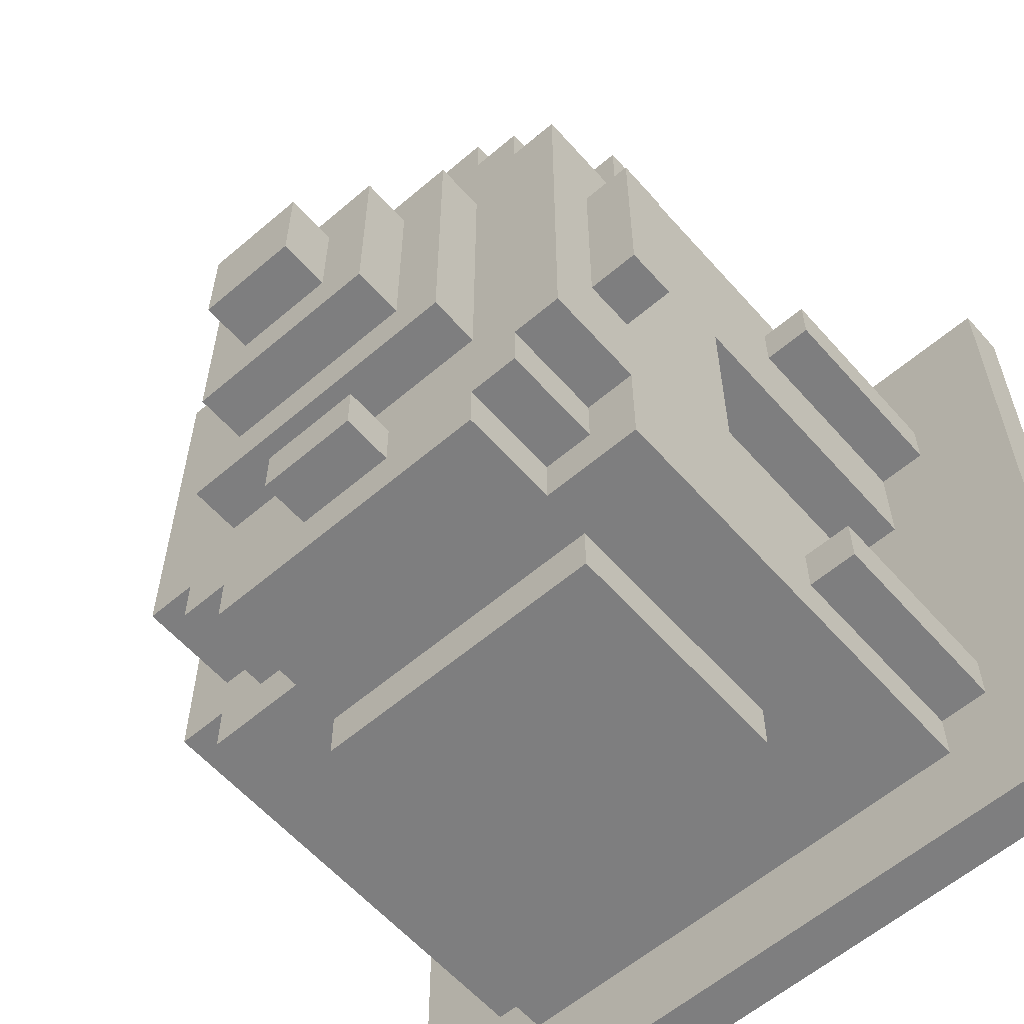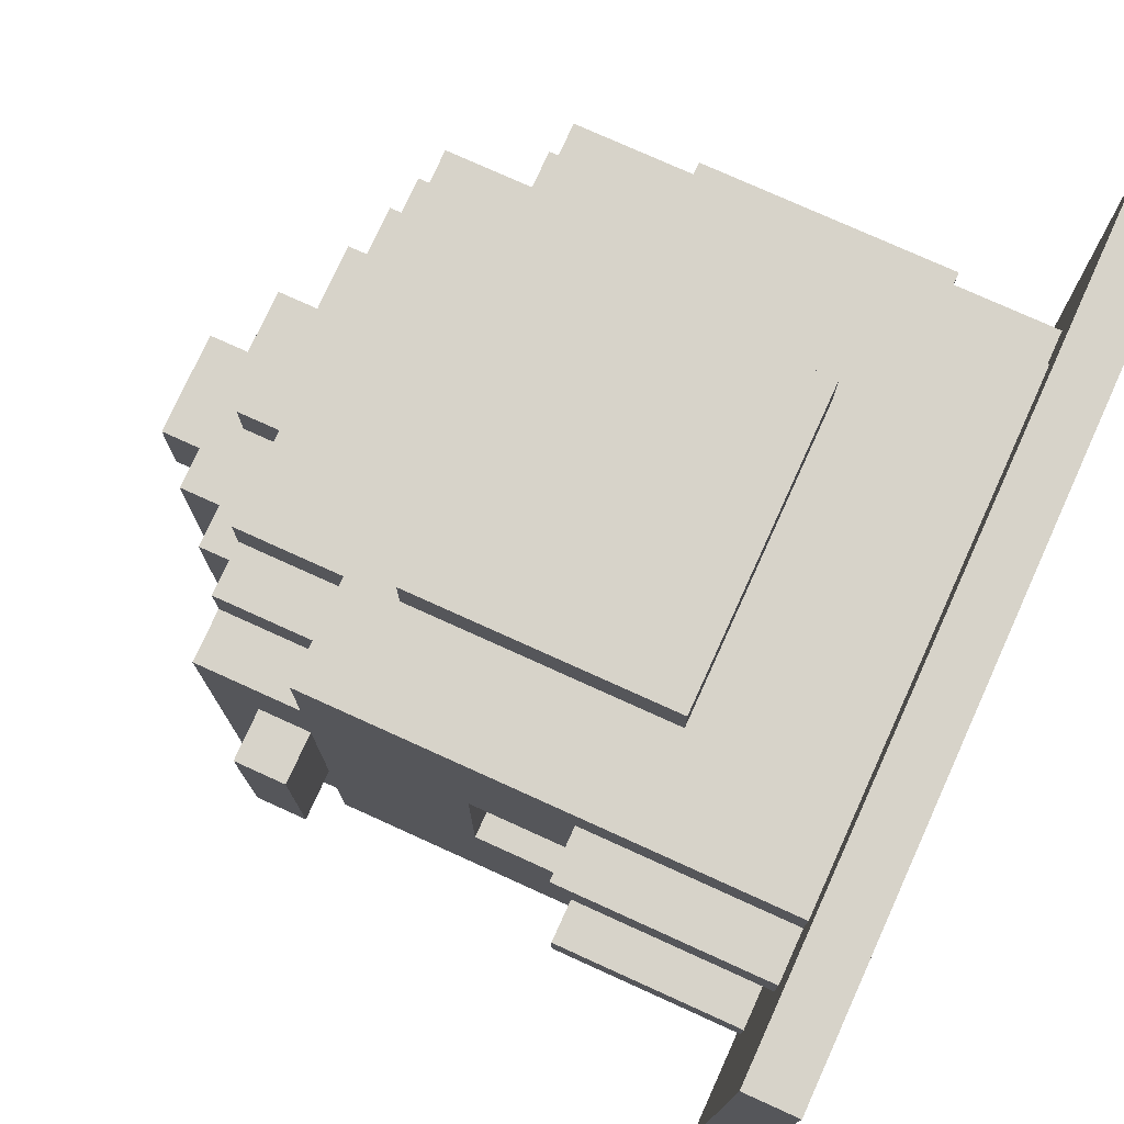
<metadata>
{"format":"obj","ext":"obj","renderer":"f3d","projection":"perspective","resolution":1024,"background":"white","views":[{"elev":-59.5,"azim":-138.8,"up":"+Z"},{"elev":76.3,"azim":-65.6,"up":"+Z"}]}
</metadata>
<code>
o
v -0.8 -0.8 0.8
v -0.8 -0.8 0.3
v -0.8 -0.8 -0.3
v -0.8 -0.8 -0.8
v -0.8 -0.7 0.8
v -0.8 -0.7 0.3
v -0.8 -0.7 -0.3
v -0.8 -0.7 -0.8
v -0.6 -0.7 0.5
v -0.6 -0.7 0.4
v -0.6 -0.7 -0.4
v -0.6 -0.7 -0.5
v -0.6 -0.3 0.5
v -0.6 -0.3 0.4
v -0.6 -0.3 -0.4
v -0.6 -0.3 -0.5
v -0.6 0.2 0.2
v -0.6 0.2 -0.2
v -0.6 0.3 0.2
v -0.6 0.3 -0.2
v -0.5 -0.7 0.6
v -0.5 -0.7 0.5
v -0.5 -0.7 0.4
v -0.5 -0.7 0.3
v -0.5 -0.7 0.2
v -0.5 -0.7 -0.2
v -0.5 -0.7 -0.3
v -0.5 -0.7 -0.4
v -0.5 -0.7 -0.5
v -0.5 -0.7 -0.6
v -0.5 -0.3 0.5
v -0.5 -0.3 0.4
v -0.5 -0.3 -0.4
v -0.5 -0.3 -0.5
v -0.5 -0.1 0.4
v -0.5 -0.1 0.3
v -0.5 -0.1 0.2
v -0.5 -0.1 0.1
v -0.5 -0.1 -0.1
v -0.5 -0.1 -0.2
v -0.5 -0.1 -0.3
v -0.5 -0.1 -0.4
v -0.5 0.1 0.4
v -0.5 0.1 0.1
v -0.5 0.1 -0.1
v -0.5 0.1 -0.4
v -0.5 0.2 0.6
v -0.5 0.2 0.4
v -0.5 0.2 0.2
v -0.5 0.2 -0.2
v -0.5 0.2 -0.4
v -0.5 0.2 -0.6
v -0.5 0.3 0.2
v -0.5 0.3 -0.2
v -0.5 0.4 0.4
v -0.5 0.4 -0.4
v -0.4 0.2 0.5
v -0.4 0.2 0.4
v -0.4 0.2 -0.4
v -0.4 0.2 -0.5
v -0.4 0.4 0.5
v -0.4 0.4 0.4
v -0.4 0.4 -0.4
v -0.4 0.4 -0.5
v -0.3 -0.4 0.7
v -0.3 -0.4 0.6
v -0.3 -0.4 -0.6
v -0.3 -0.4 -0.7
v -0.3 0.1 0.7
v -0.3 0.1 0.6
v -0.3 0.1 -0.6
v -0.3 0.1 -0.7
v -0.3 0.2 0.6
v -0.3 0.2 0.5
v -0.3 0.2 -0.5
v -0.3 0.2 -0.6
v -0.3 0.4 0.6
v -0.3 0.4 0.5
v -0.3 0.4 0.3
v -0.3 0.4 -0.3
v -0.3 0.4 -0.5
v -0.3 0.4 -0.6
v -0.3 0.5 0.3
v -0.3 0.5 -0.3
v -0.2 0.5 0.2
v -0.2 0.5 -0.2
v -0.2 0.6 0.2
v -0.2 0.6 -0.2
v -0.1 0.4 0.5
v -0.1 0.4 0.4
v -0.1 0.4 -0.4
v -0.1 0.4 -0.5
v -0.1 0.5 0.5
v -0.1 0.5 0.4
v -0.1 0.5 -0.4
v -0.1 0.5 -0.5
v -0.1 0.6 0.1
v -0.1 0.6 -0.1
v -0.1 0.7 0.1
v -0.1 0.7 -0.1
v 0.5 -0.7 0.3
v 0.5 -0.7 -0.3
v 0.5 -0.1 0.4
v 0.5 -0.1 0.3
v 0.5 -0.1 0.1
v 0.5 -0.1 -0.1
v 0.5 -0.1 -0.3
v 0.5 -0.1 -0.4
v 0.5 0.1 0.4
v 0.5 0.1 0.1
v 0.5 0.1 -0.1
v 0.5 0.1 -0.4
v -0.4 -0.7 0.3
v -0.4 -0.7 0.2
v -0.4 -0.7 -0.2
v -0.4 -0.7 -0.3
v -0.4 -0.1 0.4
v -0.4 -0.1 0.3
v -0.4 -0.1 0.2
v -0.4 -0.1 0.1
v -0.4 -0.1 -0.1
v -0.4 -0.1 -0.2
v -0.4 -0.1 -0.3
v -0.4 -0.1 -0.4
v -0.4 0.1 0.4
v -0.4 0.1 0.1
v -0.4 0.1 -0.1
v -0.4 0.1 -0.4
v 0.1 0.4 0.5
v 0.1 0.4 0.4
v 0.1 0.4 -0.4
v 0.1 0.4 -0.5
v 0.1 0.5 0.5
v 0.1 0.5 0.4
v 0.1 0.5 -0.4
v 0.1 0.5 -0.5
v 0.1 0.6 0.1
v 0.1 0.6 -0.1
v 0.1 0.7 0.1
v 0.1 0.7 -0.1
v 0.2 0.5 0.2
v 0.2 0.5 -0.2
v 0.2 0.6 0.2
v 0.2 0.6 -0.2
v 0.3 -0.4 0.7
v 0.3 -0.4 0.6
v 0.3 -0.4 -0.6
v 0.3 -0.4 -0.7
v 0.3 0.1 0.7
v 0.3 0.1 0.6
v 0.3 0.1 -0.6
v 0.3 0.1 -0.7
v 0.3 0.2 0.6
v 0.3 0.2 0.5
v 0.3 0.2 -0.5
v 0.3 0.2 -0.6
v 0.3 0.4 0.6
v 0.3 0.4 0.5
v 0.3 0.4 0.3
v 0.3 0.4 -0.3
v 0.3 0.4 -0.5
v 0.3 0.4 -0.6
v 0.3 0.5 0.3
v 0.3 0.5 -0.3
v 0.4 0.2 0.5
v 0.4 0.2 0.4
v 0.4 0.2 -0.4
v 0.4 0.2 -0.5
v 0.4 0.4 0.5
v 0.4 0.4 0.4
v 0.4 0.4 -0.4
v 0.4 0.4 -0.5
v 0.5 -0.7 0.6
v 0.5 -0.7 0.5
v 0.5 -0.7 -0.5
v 0.5 -0.7 -0.6
v 0.5 0.2 0.6
v 0.5 0.2 0.5
v 0.5 0.2 0.4
v 0.5 0.2 -0.4
v 0.5 0.2 -0.5
v 0.5 0.2 -0.6
v 0.5 0.4 0.4
v 0.5 0.4 -0.4
v 0.6 -0.7 0.5
v 0.6 -0.7 -0.5
v 0.6 -0.5 0.3
v 0.6 -0.5 -0.3
v 0.6 0 0.3
v 0.6 0 -0.3
v 0.6 0.2 0.5
v 0.6 0.2 -0.5
v 0.7 -0.5 0.3
v 0.7 -0.5 -0.3
v 0.7 0 0.3
v 0.7 0 -0.3
v 0.8 -0.8 0.8
v 0.8 -0.8 -0.8
v 0.8 -0.7 0.8
v 0.8 -0.7 -0.8
v -0.8 -0.8 0.8
v -0.8 -0.7 0.8
v 0.8 -0.8 0.8
v 0.8 -0.7 0.8
v -0.3 -0.4 0.7
v -0.3 0.1 0.7
v 0.3 -0.4 0.7
v 0.3 0.1 0.7
v -0.5 -0.7 0.6
v -0.5 0.2 0.6
v -0.3 -0.4 0.6
v -0.3 0.1 0.6
v -0.3 0.2 0.6
v -0.3 0.4 0.6
v 0.3 -0.4 0.6
v 0.3 0.1 0.6
v 0.3 0.2 0.6
v 0.3 0.4 0.6
v 0.5 -0.7 0.6
v 0.5 0.2 0.6
v -0.6 -0.7 0.5
v -0.6 -0.3 0.5
v -0.5 -0.7 0.5
v -0.5 -0.3 0.5
v -0.4 0.2 0.5
v -0.4 0.4 0.5
v -0.3 0.2 0.5
v -0.3 0.4 0.5
v -0.1 0.4 0.5
v -0.1 0.5 0.5
v 0.1 0.4 0.5
v 0.1 0.5 0.5
v 0.3 0.2 0.5
v 0.3 0.4 0.5
v 0.4 0.2 0.5
v 0.4 0.4 0.5
v 0.5 -0.7 0.5
v 0.5 0.2 0.5
v 0.6 -0.7 0.5
v 0.6 0.2 0.5
v -0.5 0.2 0.4
v -0.5 0.4 0.4
v -0.4 0.2 0.4
v -0.4 0.4 0.4
v 0.4 0.2 0.4
v 0.4 0.4 0.4
v 0.5 0.2 0.4
v 0.5 0.4 0.4
v -0.3 0.4 0.3
v -0.3 0.5 0.3
v 0.3 0.4 0.3
v 0.3 0.5 0.3
v 0.6 -0.5 0.3
v 0.6 0 0.3
v 0.7 -0.5 0.3
v 0.7 0 0.3
v -0.6 0.2 0.2
v -0.6 0.3 0.2
v -0.5 0.2 0.2
v -0.5 0.3 0.2
v -0.2 0.5 0.2
v -0.2 0.6 0.2
v 0.2 0.5 0.2
v 0.2 0.6 0.2
v -0.4 -0.1 0.1
v -0.4 0.1 0.1
v -0.1 0.6 0.1
v -0.1 0.7 0.1
v 0.1 0.6 0.1
v 0.1 0.7 0.1
v 0.5 -0.1 0.1
v 0.5 0.1 0.1
v -0.5 -0.7 -0.2
v -0.5 -0.1 -0.2
v -0.4 -0.7 -0.2
v -0.4 -0.1 -0.2
v -0.4 -0.7 -0.3
v -0.4 -0.1 -0.3
v 0.5 -0.7 -0.3
v 0.5 -0.1 -0.3
v -0.6 -0.7 -0.4
v -0.6 -0.3 -0.4
v -0.5 -0.7 -0.4
v -0.5 -0.3 -0.4
v -0.4 -0.1 -0.4
v -0.4 0.1 -0.4
v -0.1 0.4 -0.4
v -0.1 0.5 -0.4
v 0.1 0.4 -0.4
v 0.1 0.5 -0.4
v 0.5 -0.1 -0.4
v 0.5 0.1 -0.4
v -0.6 -0.7 0.4
v -0.6 -0.3 0.4
v -0.5 -0.7 0.4
v -0.5 -0.3 0.4
v -0.4 -0.1 0.4
v -0.4 0.1 0.4
v -0.1 0.4 0.4
v -0.1 0.5 0.4
v 0.1 0.4 0.4
v 0.1 0.5 0.4
v 0.5 -0.1 0.4
v 0.5 0.1 0.4
v -0.4 -0.7 0.3
v -0.4 -0.1 0.3
v 0.5 -0.7 0.3
v 0.5 -0.1 0.3
v -0.5 -0.7 0.2
v -0.5 -0.1 0.2
v -0.4 -0.7 0.2
v -0.4 -0.1 0.2
v -0.4 -0.1 -0.1
v -0.4 0.1 -0.1
v -0.1 0.6 -0.1
v -0.1 0.7 -0.1
v 0.1 0.6 -0.1
v 0.1 0.7 -0.1
v 0.5 -0.1 -0.1
v 0.5 0.1 -0.1
v -0.6 0.2 -0.2
v -0.6 0.3 -0.2
v -0.5 0.2 -0.2
v -0.5 0.3 -0.2
v -0.2 0.5 -0.2
v -0.2 0.6 -0.2
v 0.2 0.5 -0.2
v 0.2 0.6 -0.2
v -0.3 0.4 -0.3
v -0.3 0.5 -0.3
v 0.3 0.4 -0.3
v 0.3 0.5 -0.3
v 0.6 -0.5 -0.3
v 0.6 0 -0.3
v 0.7 -0.5 -0.3
v 0.7 0 -0.3
v -0.5 0.2 -0.4
v -0.5 0.4 -0.4
v -0.4 0.2 -0.4
v -0.4 0.4 -0.4
v 0.4 0.2 -0.4
v 0.4 0.4 -0.4
v 0.5 0.2 -0.4
v 0.5 0.4 -0.4
v -0.6 -0.7 -0.5
v -0.6 -0.3 -0.5
v -0.5 -0.7 -0.5
v -0.5 -0.3 -0.5
v -0.4 0.2 -0.5
v -0.4 0.4 -0.5
v -0.3 0.2 -0.5
v -0.3 0.4 -0.5
v -0.1 0.4 -0.5
v -0.1 0.5 -0.5
v 0.1 0.4 -0.5
v 0.1 0.5 -0.5
v 0.3 0.2 -0.5
v 0.3 0.4 -0.5
v 0.4 0.2 -0.5
v 0.4 0.4 -0.5
v 0.5 -0.7 -0.5
v 0.5 0.2 -0.5
v 0.6 -0.7 -0.5
v 0.6 0.2 -0.5
v -0.5 -0.7 -0.6
v -0.5 0.2 -0.6
v -0.3 -0.4 -0.6
v -0.3 0.1 -0.6
v -0.3 0.2 -0.6
v -0.3 0.4 -0.6
v 0.3 -0.4 -0.6
v 0.3 0.1 -0.6
v 0.3 0.2 -0.6
v 0.3 0.4 -0.6
v 0.5 -0.7 -0.6
v 0.5 0.2 -0.6
v -0.3 -0.4 -0.7
v -0.3 0.1 -0.7
v 0.3 -0.4 -0.7
v 0.3 0.1 -0.7
v -0.8 -0.8 -0.8
v -0.8 -0.7 -0.8
v 0.8 -0.8 -0.8
v 0.8 -0.7 -0.8
v -0.8 -0.8 0.8
v 0.8 -0.8 0.8
v -0.8 -0.8 0.3
v -0.5 -0.8 0.3
v -0.4 -0.8 0.3
v 0.5 -0.8 0.3
v -0.5 -0.8 0.2
v -0.4 -0.8 0.2
v -0.5 -0.8 -0.2
v -0.4 -0.8 -0.2
v -0.8 -0.8 -0.3
v -0.5 -0.8 -0.3
v -0.4 -0.8 -0.3
v 0.5 -0.8 -0.3
v -0.8 -0.8 -0.8
v 0.8 -0.8 -0.8
v 0.6 -0.5 0.3
v 0.7 -0.5 0.3
v 0.6 -0.5 -0.3
v 0.7 -0.5 -0.3
v -0.3 -0.4 0.7
v 0.3 -0.4 0.7
v -0.3 -0.4 0.6
v 0.3 -0.4 0.6
v -0.3 -0.4 -0.6
v 0.3 -0.4 -0.6
v -0.3 -0.4 -0.7
v 0.3 -0.4 -0.7
v -0.5 -0.1 0.2
v -0.4 -0.1 0.2
v -0.5 -0.1 0.1
v -0.4 -0.1 0.1
v 0.5 -0.1 0.1
v -0.5 -0.1 -0.1
v -0.4 -0.1 -0.1
v 0.5 -0.1 -0.1
v -0.5 -0.1 -0.2
v -0.4 -0.1 -0.2
v -0.4 0.1 0.4
v 0.5 0.1 0.4
v -0.4 0.1 0.1
v 0.5 0.1 0.1
v -0.4 0.1 -0.1
v 0.5 0.1 -0.1
v -0.4 0.1 -0.4
v 0.5 0.1 -0.4
v -0.6 0.2 0.2
v -0.5 0.2 0.2
v -0.6 0.2 -0.2
v -0.5 0.2 -0.2
v -0.8 -0.7 0.8
v 0.8 -0.7 0.8
v -0.5 -0.7 0.6
v 0.5 -0.7 0.6
v -0.6 -0.7 0.5
v -0.5 -0.7 0.5
v 0.5 -0.7 0.5
v 0.6 -0.7 0.5
v -0.6 -0.7 0.4
v -0.5 -0.7 0.4
v -0.8 -0.7 0.3
v -0.5 -0.7 0.3
v -0.4 -0.7 0.3
v 0.5 -0.7 0.3
v -0.5 -0.7 0.2
v -0.4 -0.7 0.2
v -0.5 -0.7 -0.2
v -0.4 -0.7 -0.2
v -0.8 -0.7 -0.3
v -0.5 -0.7 -0.3
v -0.4 -0.7 -0.3
v 0.5 -0.7 -0.3
v -0.6 -0.7 -0.4
v -0.5 -0.7 -0.4
v -0.6 -0.7 -0.5
v -0.5 -0.7 -0.5
v 0.5 -0.7 -0.5
v 0.6 -0.7 -0.5
v -0.5 -0.7 -0.6
v 0.5 -0.7 -0.6
v -0.8 -0.7 -0.8
v 0.8 -0.7 -0.8
v -0.6 -0.3 0.5
v -0.5 -0.3 0.5
v -0.6 -0.3 0.4
v -0.5 -0.3 0.4
v -0.6 -0.3 -0.4
v -0.5 -0.3 -0.4
v -0.6 -0.3 -0.5
v -0.5 -0.3 -0.5
v -0.4 -0.1 0.4
v 0.5 -0.1 0.4
v -0.4 -0.1 0.3
v 0.5 -0.1 0.3
v -0.4 -0.1 -0.3
v 0.5 -0.1 -0.3
v -0.4 -0.1 -0.4
v 0.5 -0.1 -0.4
v 0.6 0 0.3
v 0.7 0 0.3
v 0.6 0 -0.3
v 0.7 0 -0.3
v -0.3 0.1 0.7
v 0.3 0.1 0.7
v -0.3 0.1 0.6
v 0.3 0.1 0.6
v -0.3 0.1 -0.6
v 0.3 0.1 -0.6
v -0.3 0.1 -0.7
v 0.3 0.1 -0.7
v -0.5 0.2 0.6
v -0.3 0.2 0.6
v 0.3 0.2 0.6
v 0.5 0.2 0.6
v -0.4 0.2 0.5
v -0.3 0.2 0.5
v 0.3 0.2 0.5
v 0.4 0.2 0.5
v 0.5 0.2 0.5
v 0.6 0.2 0.5
v -0.5 0.2 0.4
v -0.4 0.2 0.4
v 0.4 0.2 0.4
v 0.5 0.2 0.4
v -0.5 0.2 -0.4
v -0.4 0.2 -0.4
v 0.4 0.2 -0.4
v 0.5 0.2 -0.4
v -0.4 0.2 -0.5
v -0.3 0.2 -0.5
v 0.3 0.2 -0.5
v 0.4 0.2 -0.5
v 0.5 0.2 -0.5
v 0.6 0.2 -0.5
v -0.5 0.2 -0.6
v -0.3 0.2 -0.6
v 0.3 0.2 -0.6
v 0.5 0.2 -0.6
v -0.6 0.3 0.2
v -0.5 0.3 0.2
v -0.6 0.3 -0.2
v -0.5 0.3 -0.2
v -0.3 0.4 0.6
v 0.3 0.4 0.6
v -0.4 0.4 0.5
v -0.3 0.4 0.5
v -0.1 0.4 0.5
v 0.1 0.4 0.5
v 0.3 0.4 0.5
v 0.4 0.4 0.5
v -0.5 0.4 0.4
v -0.4 0.4 0.4
v -0.1 0.4 0.4
v 0.1 0.4 0.4
v 0.4 0.4 0.4
v 0.5 0.4 0.4
v -0.3 0.4 0.3
v 0.3 0.4 0.3
v -0.3 0.4 -0.3
v 0.3 0.4 -0.3
v -0.5 0.4 -0.4
v -0.4 0.4 -0.4
v -0.1 0.4 -0.4
v 0.1 0.4 -0.4
v 0.4 0.4 -0.4
v 0.5 0.4 -0.4
v -0.4 0.4 -0.5
v -0.3 0.4 -0.5
v -0.1 0.4 -0.5
v 0.1 0.4 -0.5
v 0.3 0.4 -0.5
v 0.4 0.4 -0.5
v -0.3 0.4 -0.6
v 0.3 0.4 -0.6
v -0.1 0.5 0.5
v 0.1 0.5 0.5
v -0.1 0.5 0.4
v 0.1 0.5 0.4
v -0.3 0.5 0.3
v 0.3 0.5 0.3
v -0.2 0.5 0.2
v 0.2 0.5 0.2
v -0.2 0.5 -0.2
v 0.2 0.5 -0.2
v -0.3 0.5 -0.3
v 0.3 0.5 -0.3
v -0.1 0.5 -0.4
v 0.1 0.5 -0.4
v -0.1 0.5 -0.5
v 0.1 0.5 -0.5
v -0.2 0.6 0.2
v 0.2 0.6 0.2
v -0.1 0.6 0.1
v 0.1 0.6 0.1
v -0.1 0.6 -0.1
v 0.1 0.6 -0.1
v -0.2 0.6 -0.2
v 0.2 0.6 -0.2
v -0.1 0.7 0.1
v 0.1 0.7 0.1
v -0.1 0.7 -0.1
v 0.1 0.7 -0.1
f 5 2 1
f 6 3 2
f 6 2 5
f 7 4 3
f 7 3 6
f 8 4 7
f 13 10 9
f 14 10 13
f 15 12 11
f 16 12 15
f 19 18 17
f 20 18 19
f 31 22 21
f 32 24 23
f 33 28 27
f 34 30 29
f 35 32 31
f 35 24 32
f 36 25 24
f 36 24 35
f 37 25 36
f 40 27 26
f 41 33 27
f 41 34 33
f 41 27 40
f 42 34 41
f 43 35 31
f 43 36 35
f 43 37 36
f 43 38 37
f 44 39 38
f 44 38 43
f 45 40 39
f 45 39 44
f 45 42 41
f 45 41 40
f 46 34 42
f 46 42 45
f 47 44 43
f 47 31 21
f 47 46 45
f 47 45 44
f 47 43 31
f 48 46 47
f 49 46 48
f 50 46 49
f 51 34 46
f 51 46 50
f 52 30 34
f 52 34 51
f 53 49 48
f 54 51 50
f 55 53 48
f 55 54 53
f 56 51 54
f 56 54 55
f 61 58 57
f 62 58 61
f 63 60 59
f 64 60 63
f 69 66 65
f 70 66 69
f 71 68 67
f 72 68 71
f 77 74 73
f 78 74 77
f 81 76 75
f 82 76 81
f 83 80 79
f 84 80 83
f 87 86 85
f 88 86 87
f 93 90 89
f 94 90 93
f 95 92 91
f 96 92 95
f 99 98 97
f 100 98 99
f 104 102 101
f 105 102 104
f 106 102 105
f 107 102 106
f 109 104 103
f 109 105 104
f 110 105 109
f 111 108 107
f 111 107 106
f 112 108 111
f 113 114 118
f 118 114 119
f 115 116 122
f 122 116 123
f 119 120 125
f 117 118 125
f 118 119 125
f 125 120 126
f 123 124 127
f 122 123 127
f 121 122 127
f 127 124 128
f 129 130 133
f 133 130 134
f 131 132 135
f 135 132 136
f 137 138 139
f 139 138 140
f 141 142 143
f 143 142 144
f 145 146 149
f 149 146 150
f 147 148 151
f 151 148 152
f 153 154 157
f 157 154 158
f 155 156 161
f 161 156 162
f 159 160 163
f 163 160 164
f 165 166 169
f 169 166 170
f 167 168 171
f 171 168 172
f 173 174 177
f 177 174 178
f 175 176 181
f 181 176 182
f 179 180 183
f 183 180 184
f 185 186 187
f 187 186 188
f 185 187 189
f 188 186 190
f 185 189 191
f 189 190 191
f 190 186 192
f 191 190 192
f 193 194 195
f 195 194 196
f 197 198 199
f 199 198 200
f 203 202 201
f 204 202 203
f 207 206 205
f 208 206 207
f 211 210 209
f 212 210 211
f 213 210 212
f 215 211 209
f 216 214 213
f 216 213 212
f 217 214 216
f 218 214 217
f 219 215 209
f 219 216 215
f 219 217 216
f 220 217 219
f 223 222 221
f 224 222 223
f 227 226 225
f 228 226 227
f 231 230 229
f 232 230 231
f 235 234 233
f 236 234 235
f 239 238 237
f 240 238 239
f 243 242 241
f 244 242 243
f 247 246 245
f 248 246 247
f 251 250 249
f 252 250 251
f 255 254 253
f 256 254 255
f 259 258 257
f 260 258 259
f 263 262 261
f 264 262 263
f 269 268 267
f 270 268 269
f 271 266 265
f 272 266 271
f 275 274 273
f 276 274 275
f 279 278 277
f 280 278 279
f 283 282 281
f 284 282 283
f 289 288 287
f 290 288 289
f 291 286 285
f 292 286 291
f 293 294 295
f 295 294 296
f 299 300 301
f 301 300 302
f 297 298 303
f 303 298 304
f 305 306 307
f 307 306 308
f 309 310 311
f 311 310 312
f 315 316 317
f 317 316 318
f 313 314 319
f 319 314 320
f 321 322 323
f 323 322 324
f 325 326 327
f 327 326 328
f 329 330 331
f 331 330 332
f 333 334 335
f 335 334 336
f 337 338 339
f 339 338 340
f 341 342 343
f 343 342 344
f 345 346 347
f 347 346 348
f 349 350 351
f 351 350 352
f 353 354 355
f 355 354 356
f 357 358 359
f 359 358 360
f 361 362 363
f 363 362 364
f 365 366 367
f 367 366 368
f 368 366 369
f 365 367 371
f 369 370 372
f 368 369 372
f 372 370 373
f 373 370 374
f 365 371 375
f 371 372 375
f 372 373 375
f 375 373 376
f 377 378 379
f 379 378 380
f 381 382 383
f 383 382 384
f 387 386 385
f 388 386 387
f 389 386 388
f 390 386 389
f 391 388 387
f 391 389 388
f 392 390 389
f 392 389 391
f 393 391 387
f 393 392 391
f 394 390 392
f 394 392 393
f 395 393 387
f 396 394 393
f 396 393 395
f 397 390 394
f 397 394 396
f 398 386 390
f 398 390 397
f 399 397 396
f 399 396 395
f 399 398 397
f 400 386 398
f 400 398 399
f 403 402 401
f 404 402 403
f 407 406 405
f 408 406 407
f 411 410 409
f 412 410 411
f 415 414 413
f 416 414 415
f 418 416 415
f 418 417 416
f 419 417 418
f 420 417 419
f 421 419 418
f 422 419 421
f 425 424 423
f 426 424 425
f 429 428 427
f 430 428 429
f 433 432 431
f 434 432 433
f 435 436 437
f 437 436 438
f 435 437 439
f 439 437 440
f 438 436 441
f 441 436 442
f 435 439 443
f 435 443 445
f 443 444 445
f 445 444 446
f 445 446 449
f 447 448 450
f 445 449 451
f 449 450 451
f 450 448 452
f 451 450 452
f 445 451 453
f 453 451 454
f 452 448 455
f 455 448 456
f 453 454 457
f 457 454 458
f 453 457 459
f 442 436 462
f 459 460 463
f 461 462 464
f 453 459 465
f 463 464 465
f 459 463 465
f 464 462 466
f 465 464 466
f 462 436 466
f 467 468 469
f 469 468 470
f 471 472 473
f 473 472 474
f 475 476 477
f 477 476 478
f 479 480 481
f 481 480 482
f 483 484 485
f 485 484 486
f 487 488 489
f 489 488 490
f 491 492 493
f 493 492 494
f 495 496 499
f 499 496 500
f 497 498 501
f 501 498 502
f 502 498 503
f 495 499 505
f 505 499 506
f 503 504 507
f 502 503 507
f 507 504 508
f 508 504 512
f 509 510 513
f 511 512 516
f 512 504 517
f 516 512 517
f 517 504 518
f 513 514 519
f 509 513 519
f 519 514 520
f 515 516 521
f 516 517 521
f 521 517 522
f 523 524 525
f 525 524 526
f 527 528 530
f 530 528 531
f 531 528 532
f 532 528 533
f 529 530 536
f 530 531 536
f 536 531 537
f 532 533 538
f 533 534 538
f 538 534 539
f 536 537 541
f 539 540 541
f 538 539 541
f 537 538 541
f 535 536 541
f 541 540 542
f 535 541 543
f 542 540 544
f 535 543 545
f 543 544 545
f 545 544 546
f 546 544 547
f 547 544 548
f 544 540 549
f 548 544 549
f 549 540 550
f 546 547 551
f 551 547 552
f 552 547 553
f 548 549 554
f 554 549 555
f 555 549 556
f 552 553 557
f 554 555 557
f 553 554 557
f 557 555 558
f 559 560 561
f 561 560 562
f 563 564 565
f 565 564 566
f 563 565 567
f 566 564 568
f 563 567 569
f 567 568 569
f 568 564 570
f 569 568 570
f 571 572 573
f 573 572 574
f 575 576 577
f 577 576 578
f 575 577 579
f 578 576 580
f 575 579 581
f 579 580 581
f 580 576 582
f 581 580 582
f 583 584 585
f 585 584 586

</code>
